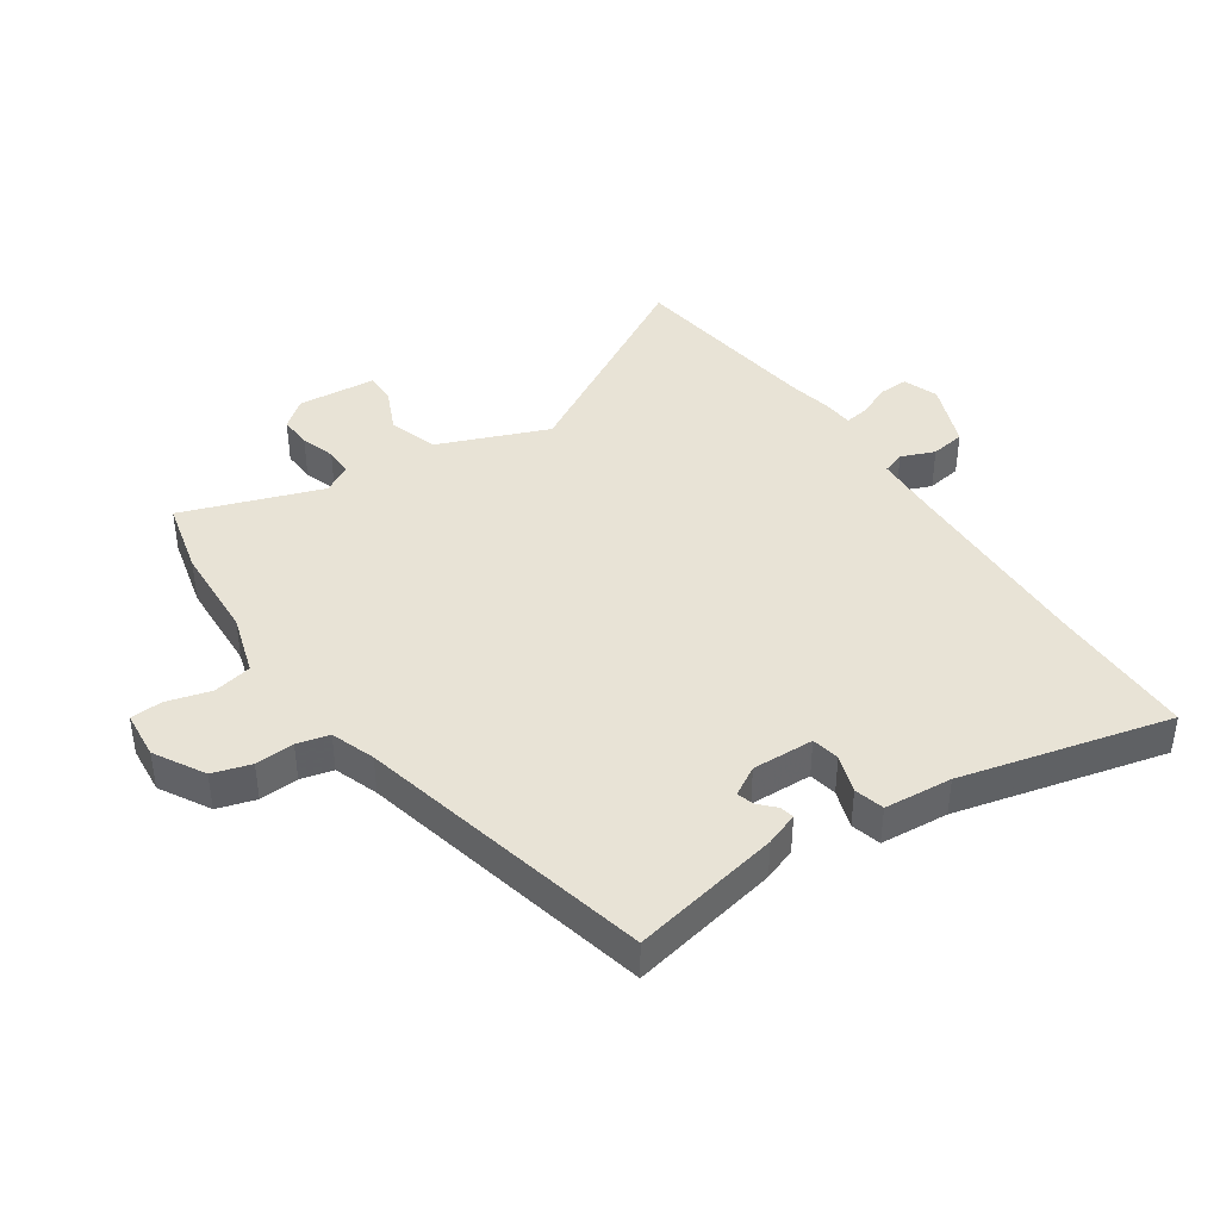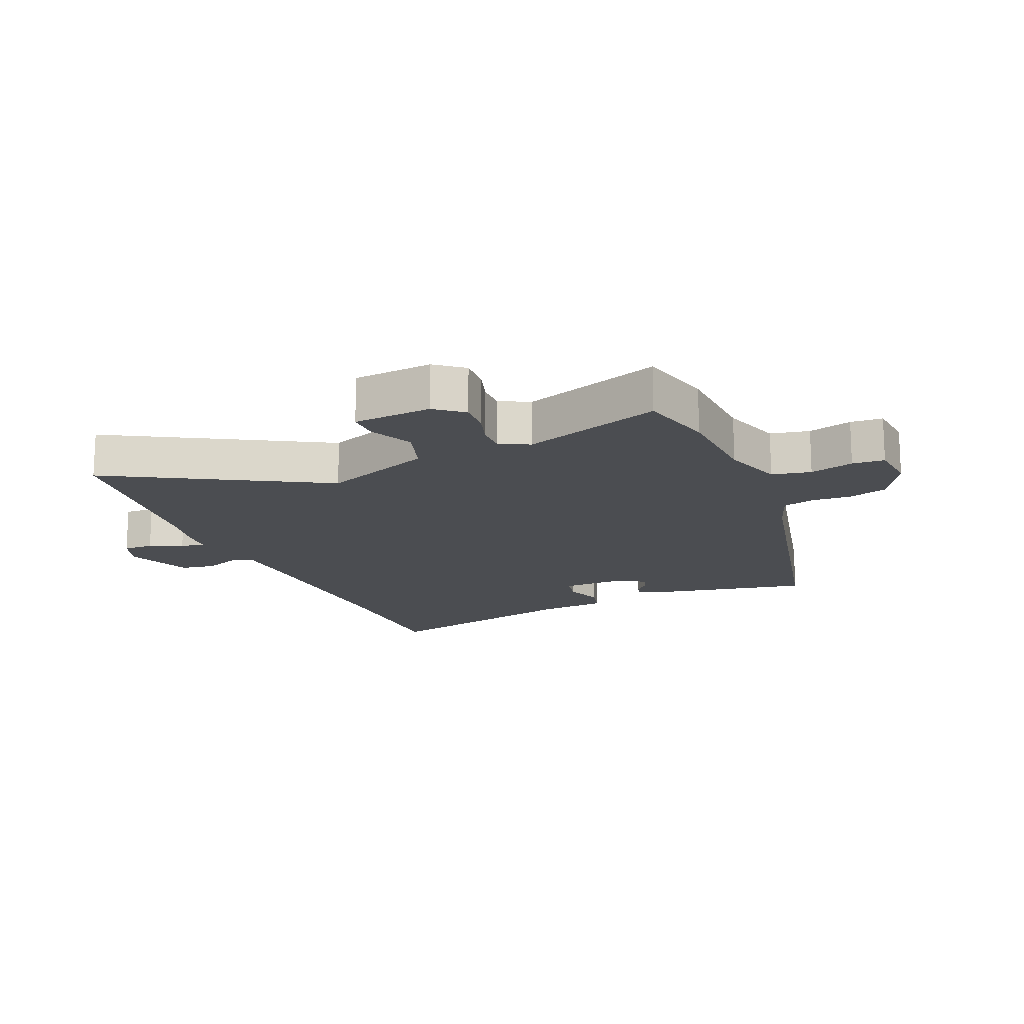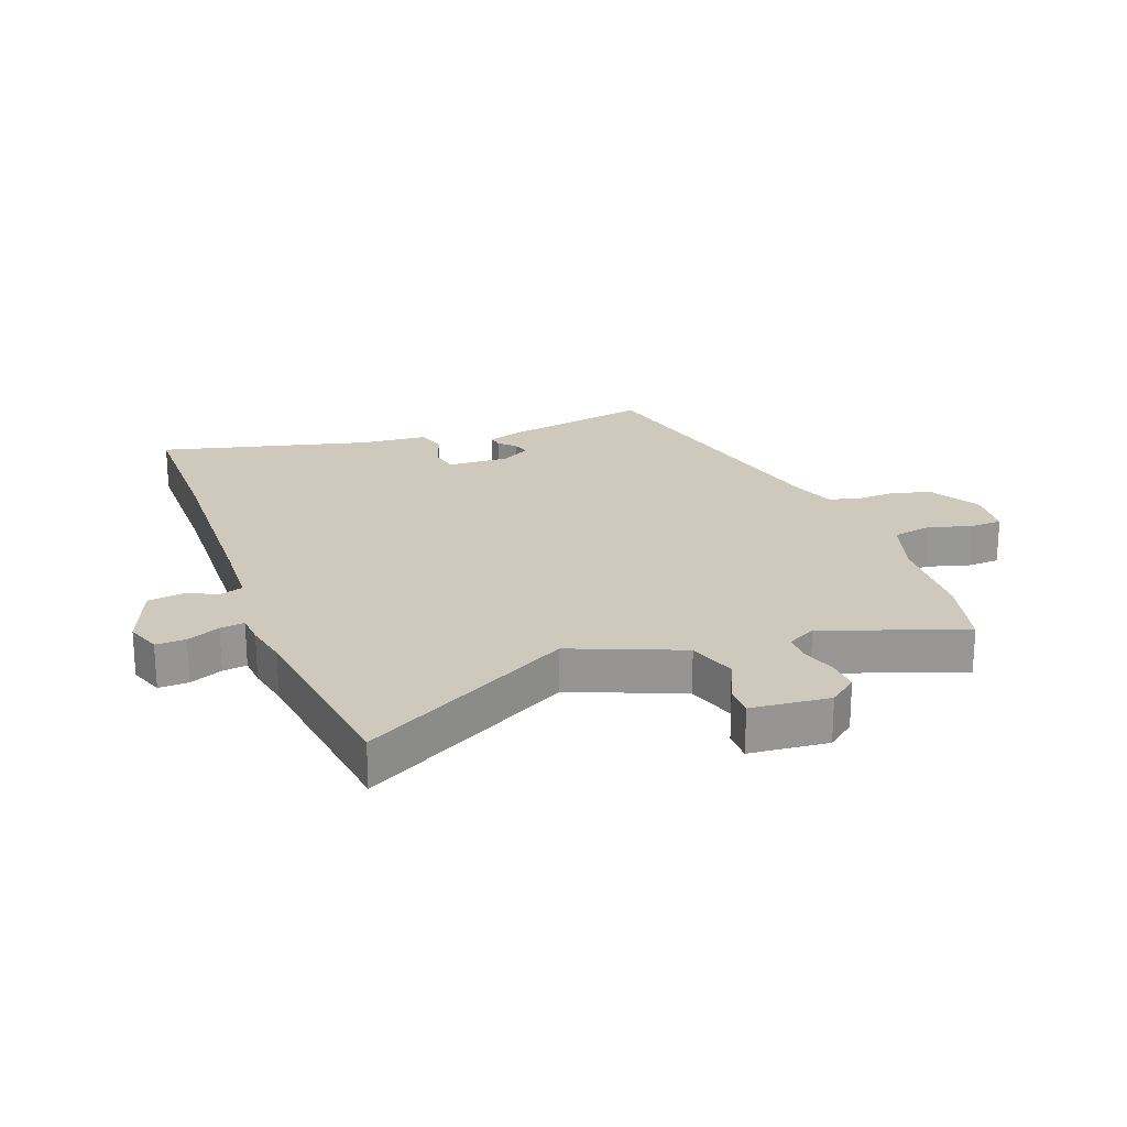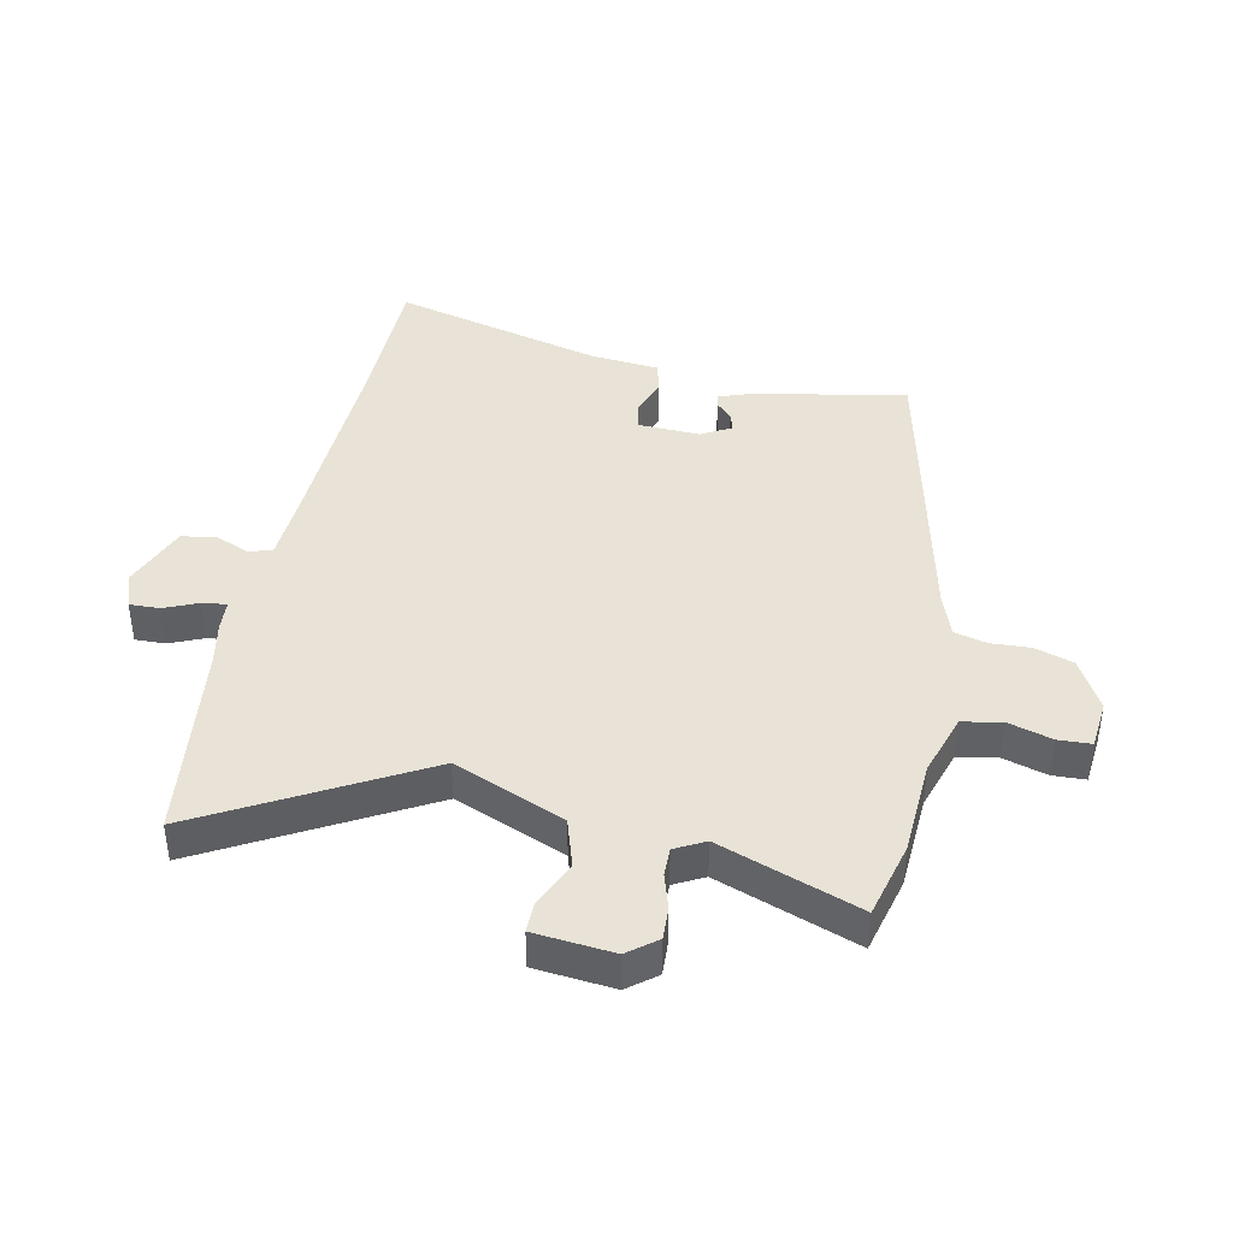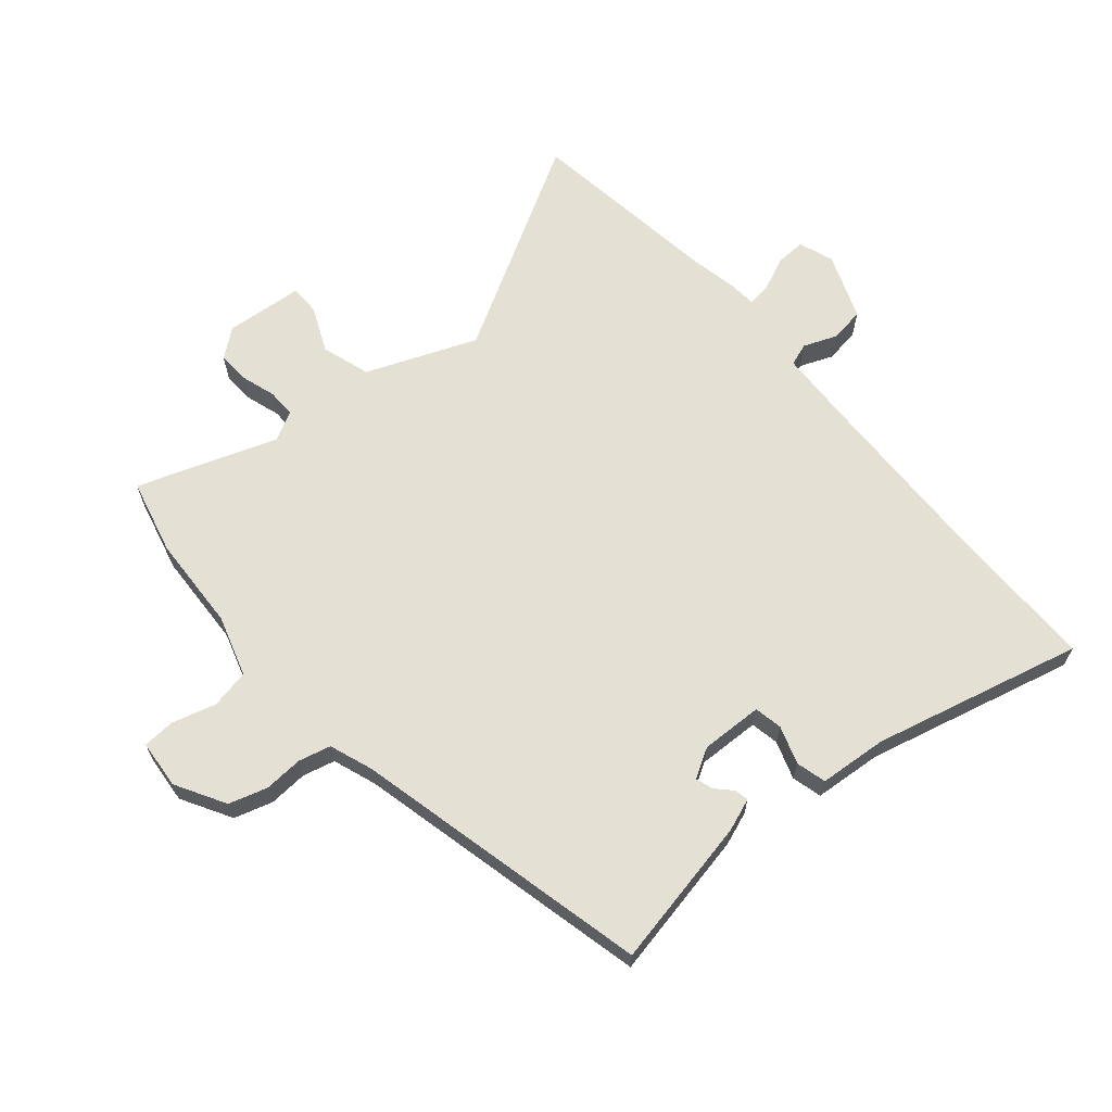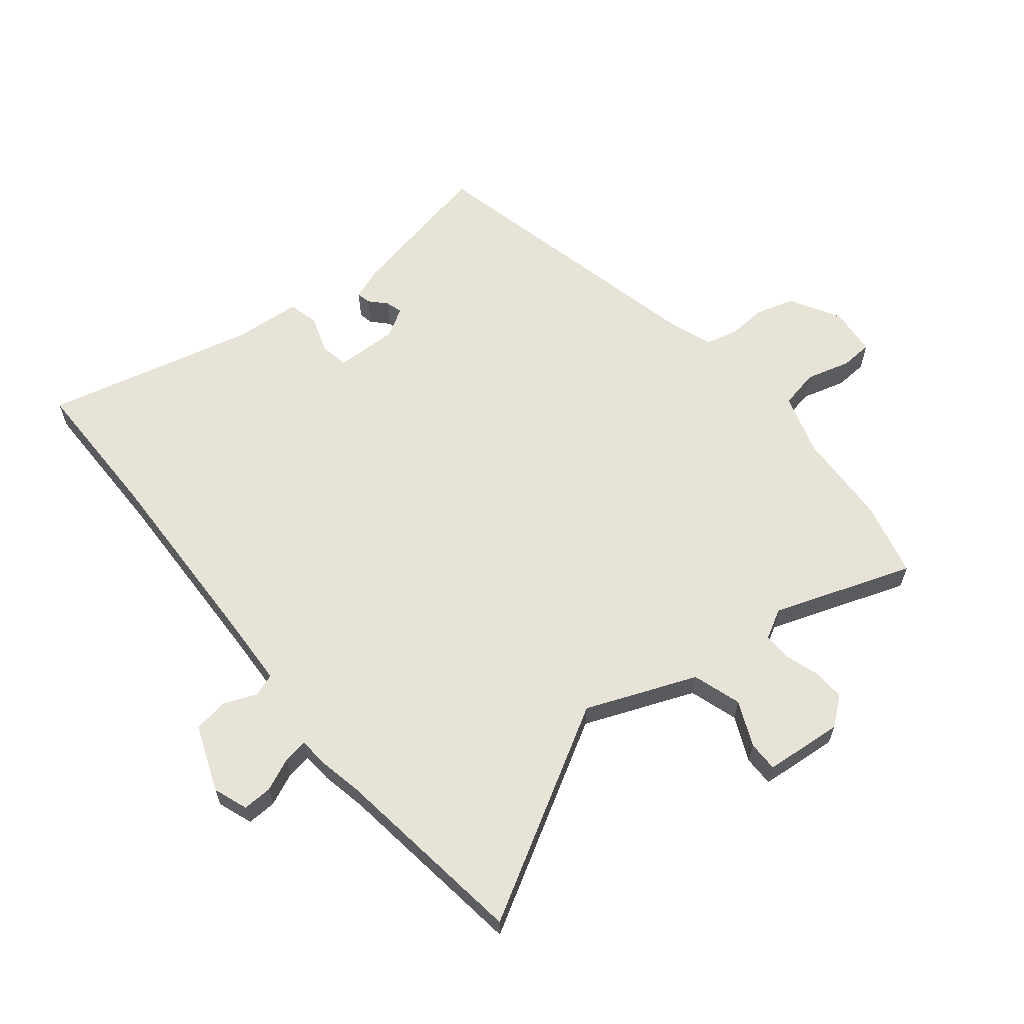
<metadata>
{"format":"obj","ext":"obj","renderer":"f3d","projection":"perspective","resolution":1024,"background":"white","views":[{"elev":41.4,"azim":56.0,"up":"+Y"},{"elev":-15.9,"azim":-66.8,"up":"+Y"},{"elev":22.3,"azim":-110.1,"up":"+Y"},{"elev":41.5,"azim":-77.5,"up":"+Y"},{"elev":65.3,"azim":49.7,"up":"+Y"},{"elev":62.4,"azim":-128.8,"up":"+Y"}]}
</metadata>
<code>
v -0.34 0.07 -0.522
v -0.664 0.07 -0.478
v -0.467 0.07 -0.132
v -0.539 0.07 0.049
v -0.619 0.07 0.075
v -0.693 0.07 0.042
v -0.743 0.07 0.042
v -0.754 0.07 0.171
v -0.717 0.07 0.217
v -0.664 0.07 0.214
v -0.608 0.07 0.196
v -0.561 0.07 0.195
v -0.535 0.07 0.243
v -0.615 0.07 0.472
v -0.491 0.07 0.502
v -0.335 0.07 0.509
v -0.234 0.07 0.54
v -0.221 0.07 0.604
v -0.241 0.07 0.676
v -0.238 0.07 0.729
v -0.158 0.07 0.736
v -0.076 0.07 0.689
v -0.057 0.07 0.626
v -0.061 0.07 0.562
v -0.048 0.07 0.509
v 0.024 0.07 0.483
v 0.511 0.07 0.368
v 0.461 0.07 0.122
v 0.441 0.07 0.068
v 0.418 0.07 0.073
v 0.392 0.07 0.098
v 0.364 0.07 0.107
v 0.336 0.07 0.059
v 0.339 0.07 -0.043
v 0.385 0.07 -0.052
v 0.448 0.07 -0.031
v 0.497 0.07 -0.044
v 0.506 0.07 -0.156
v 0.59 0.07 -0.5
v 0.349 0.07 -0.5
v 0.03 0.07 -0.509
v -0.084 0.07 -0.514
v -0.097 0.07 -0.551
v -0.075 0.07 -0.606
v -0.084 0.07 -0.663
v -0.193 0.07 -0.705
v -0.25 0.07 -0.684
v -0.248 0.07 -0.635
v -0.224 0.07 -0.581
v -0.218 0.07 -0.541
v -0.268 0.07 -0.537
v -0.34 0 -0.522
v -0.664 0 -0.478
v -0.467 0 -0.132
v -0.539 0 0.049
v -0.619 0 0.075
v -0.693 0 0.042
v -0.743 0 0.042
v -0.754 0 0.171
v -0.717 0 0.217
v -0.664 0 0.214
v -0.608 0 0.196
v -0.561 0 0.195
v -0.535 0 0.243
v -0.615 0 0.472
v -0.491 0 0.502
v -0.335 0 0.509
v -0.234 0 0.54
v -0.221 0 0.604
v -0.241 0 0.676
v -0.238 0 0.729
v -0.158 0 0.736
v -0.076 0 0.689
v -0.057 0 0.626
v -0.061 0 0.562
v -0.048 0 0.509
v 0.024 0 0.483
v 0.511 0 0.368
v 0.461 0 0.122
v 0.441 0 0.068
v 0.418 0 0.073
v 0.392 0 0.098
v 0.364 0 0.107
v 0.336 0 0.059
v 0.339 0 -0.043
v 0.385 0 -0.052
v 0.448 0 -0.031
v 0.497 0 -0.044
v 0.506 0 -0.156
v 0.59 0 -0.5
v 0.349 0 -0.5
v 0.03 0 -0.509
v -0.084 0 -0.514
v -0.097 0 -0.551
v -0.075 0 -0.606
v -0.084 0 -0.663
v -0.193 0 -0.705
v -0.25 0 -0.684
v -0.248 0 -0.635
v -0.224 0 -0.581
v -0.218 0 -0.541
v -0.268 0 -0.537
f 50 51 1
f 46 47 48 49
f 46 49 50
f 43 44 45 46
f 42 43 46 50
f 38 39 40
f 38 40 41
f 35 36 37 38
f 34 35 38 41
f 33 34 41 42
f 28 29 30 31
f 26 27 28 31
f 25 26 31 32
f 21 22 23 24
f 21 24 25
f 18 19 20 21
f 17 18 21 25
f 16 17 25 32
f 13 14 15 16
f 12 13 16 32
f 8 9 10 11
f 5 6 7 8
f 4 5 8 11
f 1 2 3
f 42 50 1 3
f 33 42 3 4
f 12 32 33
f 4 11 12 33
f 52 102 101
f 100 99 98 97
f 101 100 97
f 97 96 95 94
f 101 97 94 93
f 91 90 89
f 92 91 89
f 89 88 87 86
f 92 89 86 85
f 93 92 85 84
f 82 81 80 79
f 82 79 78 77
f 83 82 77 76
f 75 74 73 72
f 76 75 72
f 72 71 70 69
f 76 72 69 68
f 83 76 68 67
f 67 66 65 64
f 83 67 64 63
f 62 61 60 59
f 59 58 57 56
f 62 59 56 55
f 54 53 52
f 54 52 101 93
f 55 54 93 84
f 84 83 63
f 84 63 62 55
f 1 52 53 2
f 2 53 54 3
f 3 54 55 4
f 4 55 56 5
f 5 56 57 6
f 6 57 58 7
f 7 58 59 8
f 8 59 60 9
f 9 60 61 10
f 10 61 62 11
f 11 62 63 12
f 12 63 64 13
f 13 64 65 14
f 14 65 66 15
f 15 66 67 16
f 16 67 68 17
f 17 68 69 18
f 18 69 70 19
f 19 70 71 20
f 20 71 72 21
f 21 72 73 22
f 22 73 74 23
f 23 74 75 24
f 24 75 76 25
f 25 76 77 26
f 26 77 78 27
f 27 78 79 28
f 28 79 80 29
f 29 80 81 30
f 30 81 82 31
f 31 82 83 32
f 32 83 84 33
f 33 84 85 34
f 34 85 86 35
f 35 86 87 36
f 36 87 88 37
f 37 88 89 38
f 38 89 90 39
f 39 90 91 40
f 40 91 92 41
f 41 92 93 42
f 42 93 94 43
f 43 94 95 44
f 44 95 96 45
f 45 96 97 46
f 46 97 98 47
f 47 98 99 48
f 48 99 100 49
f 49 100 101 50
f 50 101 102 51
f 51 102 52 1

</code>
